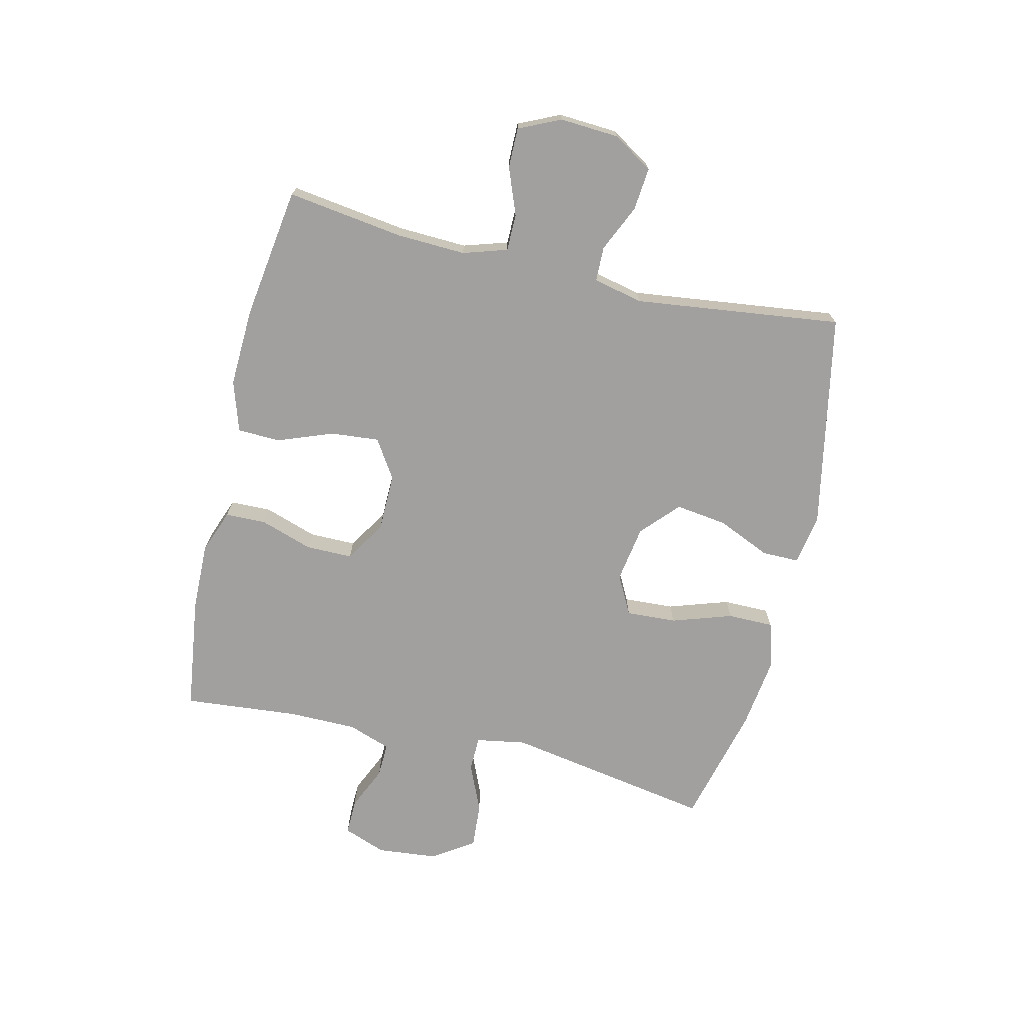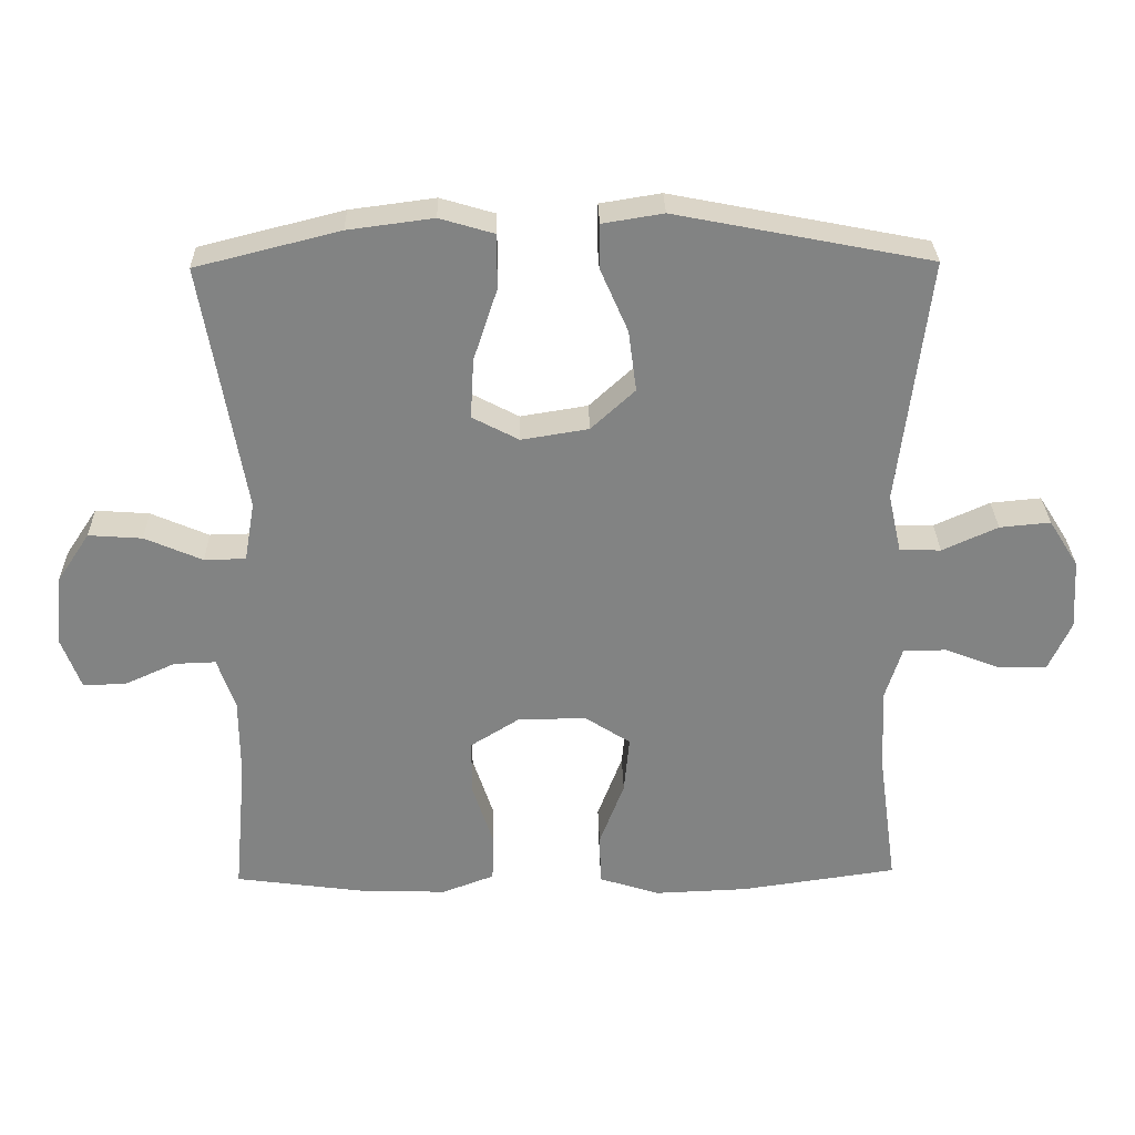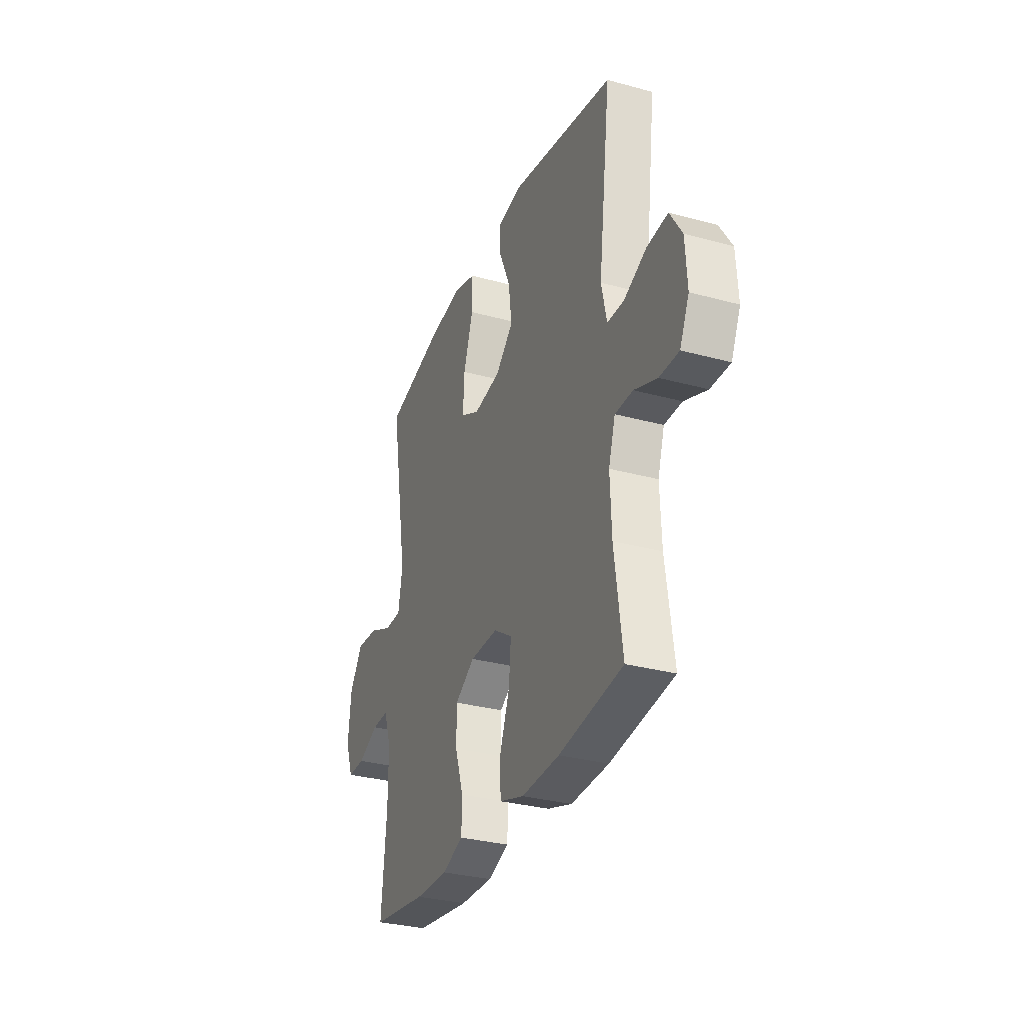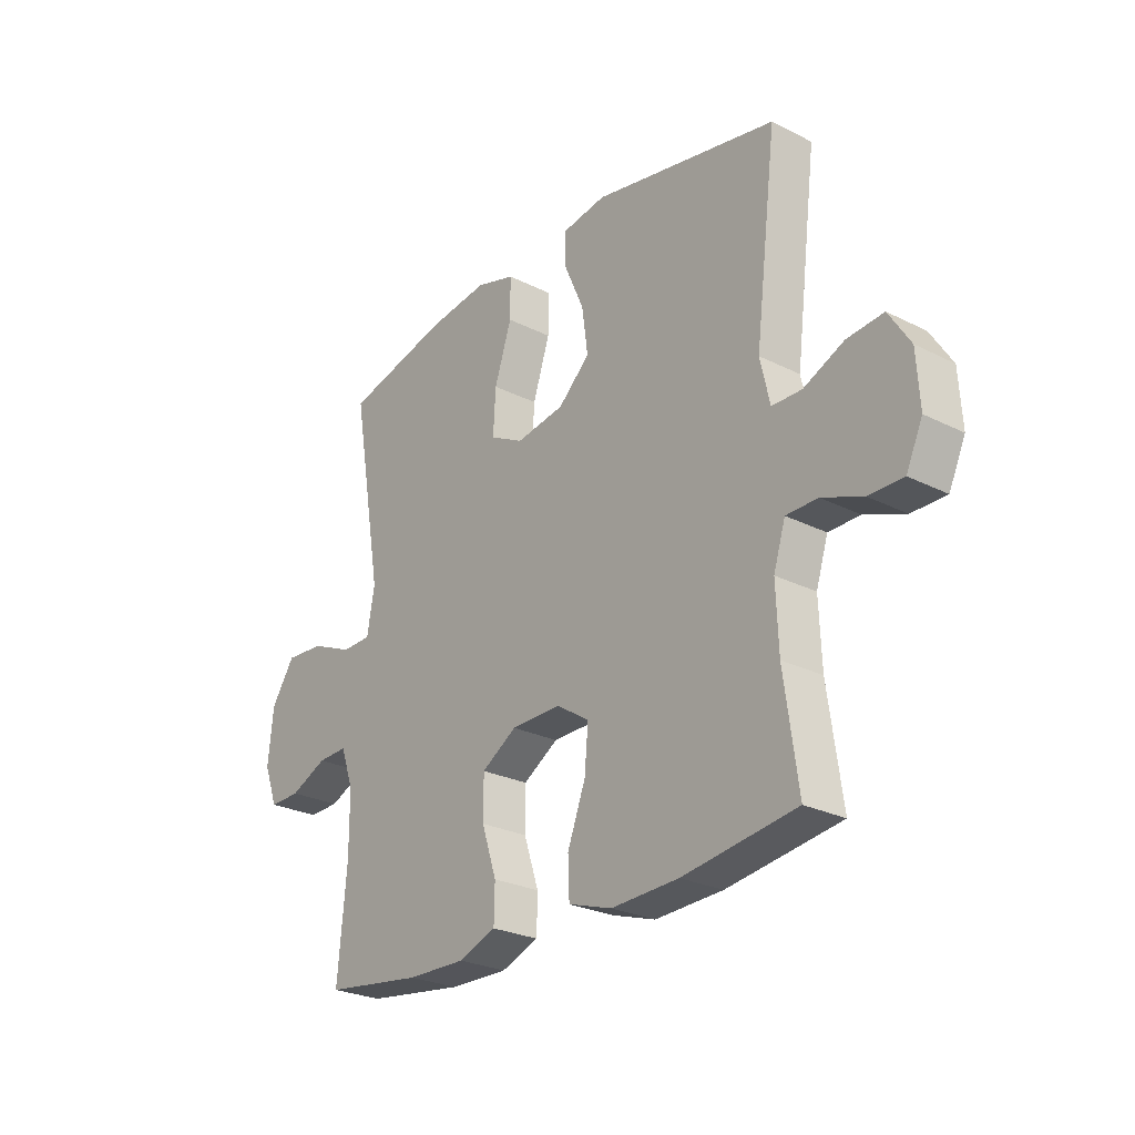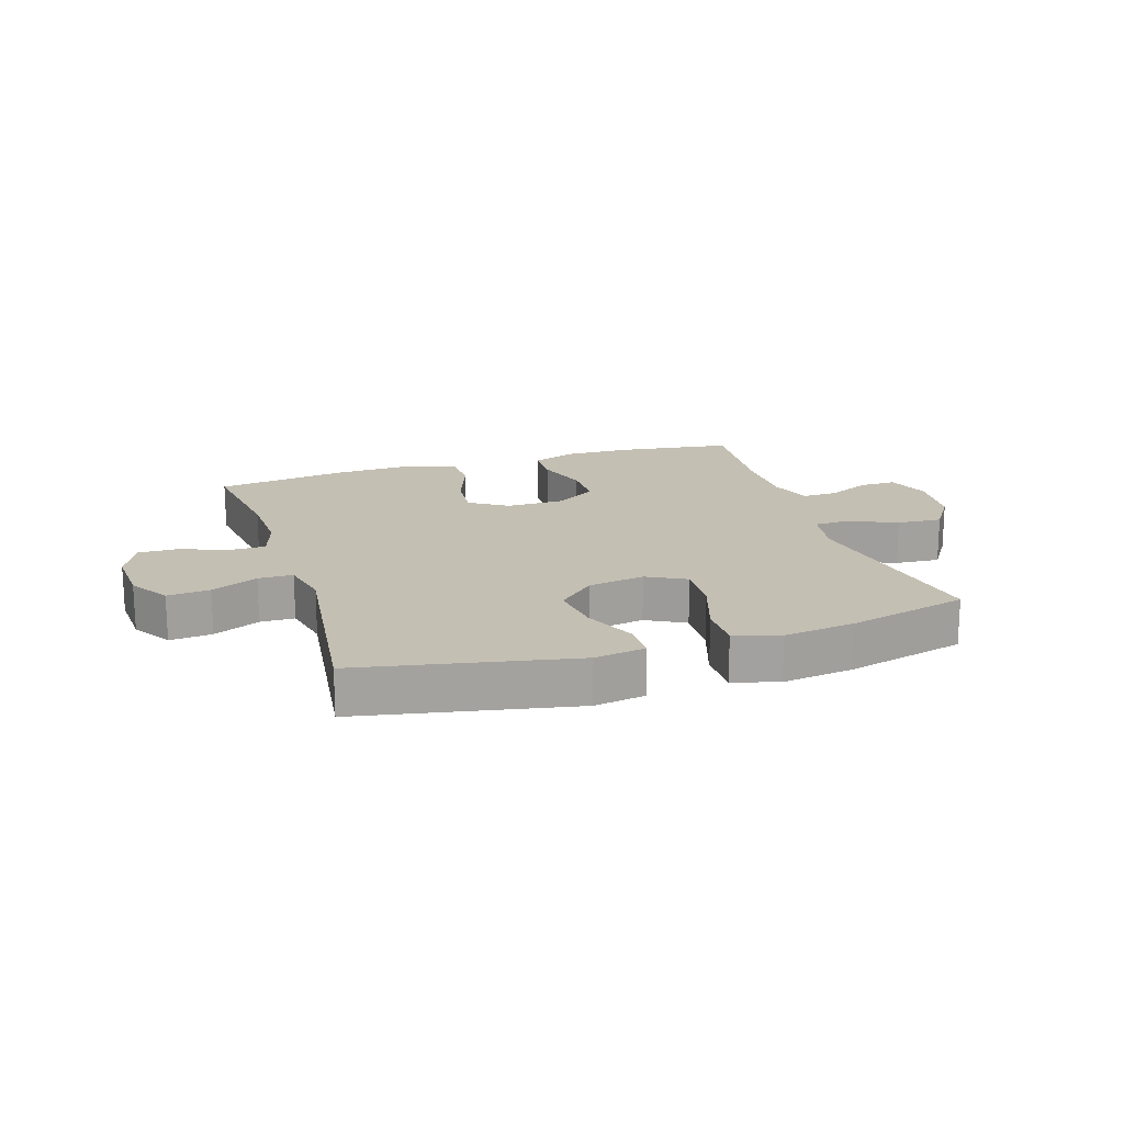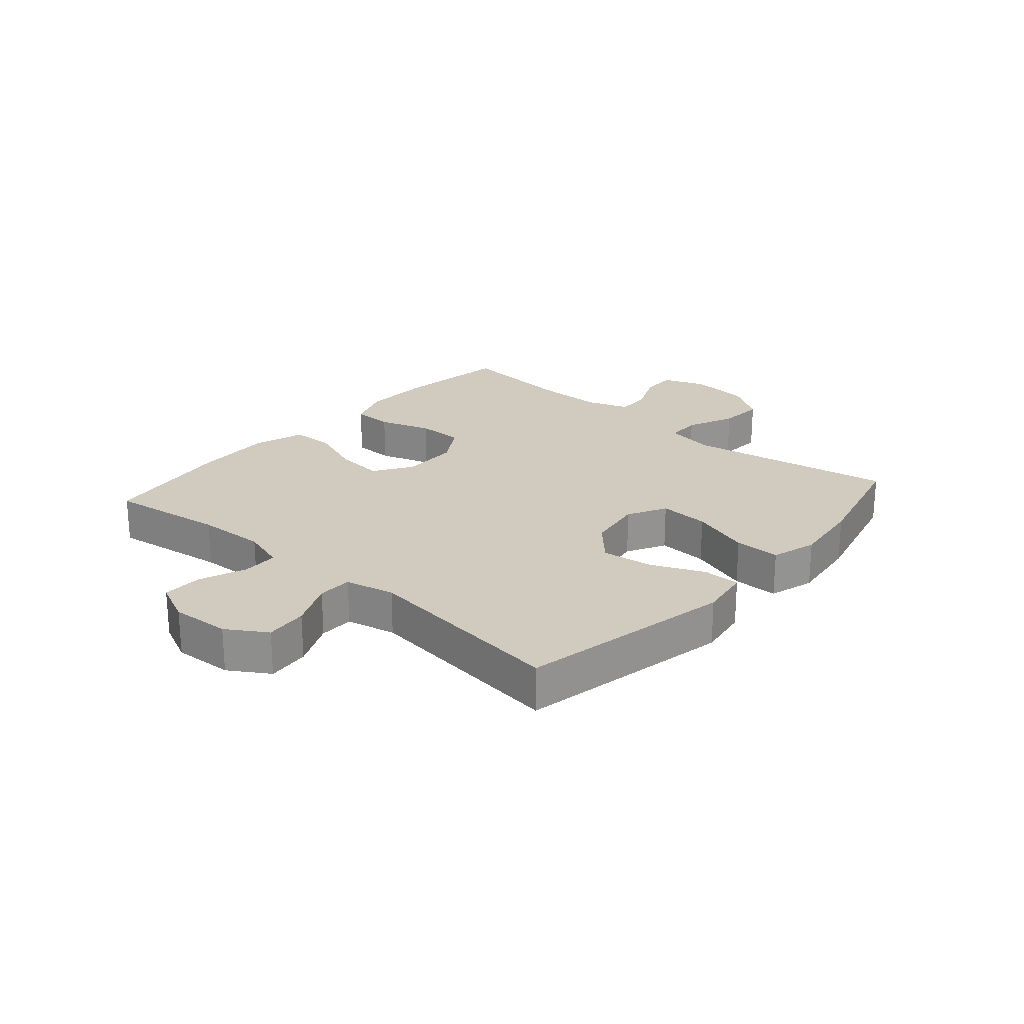
<metadata>
{"format":"obj","ext":"obj","renderer":"f3d","projection":"perspective","resolution":1024,"background":"white","views":[{"elev":-71.9,"azim":-103.3,"up":"+Y"},{"elev":29.2,"azim":178.7,"up":"+Z"},{"elev":-31.1,"azim":-111.3,"up":"+Z"},{"elev":-26.0,"azim":-128.7,"up":"+Z"},{"elev":17.9,"azim":-17.7,"up":"+Y"},{"elev":23.4,"azim":-48.9,"up":"+Y"}]}
</metadata>
<code>
o path1312
v 0.2956 0.0375 0.5451
v 0.1725 0.0375 0.5612
v 0.094 0.0375 0.5379
v 0.094 0.0375 0.4592
v 0.1282 0.0375 0.3556
v 0.133 0.0375 0.2692
v 0.06585 0.0375 0.2339
v -0.03109 0.0375 0.2496
v -0.09439 0.0375 0.3077
v -0.08268 0.0375 0.396
v -0.04259 0.0375 0.4874
v -0.04274 0.0375 0.5511
v -0.1305 0.0375 0.5653
v -0.4988 0.0375 0.4931
v -0.4546 0.0375 0.1379
v -0.4736 0.0375 0.05291
v -0.5331 0.0375 0.05171
v -0.6133 0.0375 0.08799
v -0.6865 0.0375 0.09475
v -0.7293 0.0375 0.0267
v -0.7354 0.0375 -0.07469
v -0.7025 0.0375 -0.1462
v -0.6337 0.0375 -0.1457
v -0.5532 0.0375 -0.1145
v -0.4903 0.0375 -0.115
v -0.4665 0.0375 -0.1907
v -0.4712 0.0375 -0.3093
v -0.4988 0.0375 -0.5088
v -0.2731 0.0375 -0.5409
v -0.1384 0.0375 -0.5463
v -0.05142 0.0375 -0.5184
v -0.04881 0.0375 -0.4449
v -0.08461 0.0375 -0.35
v -0.09217 0.0375 -0.2674
v -0.02624 0.0375 -0.2248
v 0.07276 0.0375 -0.2262
v 0.143 0.0375 -0.2701
v 0.143 0.0375 -0.3499
v 0.1133 0.0375 -0.4401
v 0.1147 0.0375 -0.5103
v 0.1897 0.0375 -0.5383
v 0.3066 0.0375 -0.5355
v 0.5029 0.0375 -0.5088
v 0.4849 0.0375 -0.3111
v 0.4854 0.0375 -0.194
v 0.5112 0.0375 -0.1205
v 0.5708 0.0375 -0.1225
v 0.6447 0.0375 -0.1558
v 0.7063 0.0375 -0.157
v 0.7336 0.0375 -0.08387
v 0.7233 0.0375 0.02022
v 0.6765 0.0375 0.09073
v 0.599 0.0375 0.08517
v 0.5157 0.0375 0.04918
v 0.4562 0.0375 0.05049
v 0.4413 0.0375 0.136
v 0.5029 0.0375 0.4931
v 0.2956 -0.0375 0.5451
v 0.1725 -0.0375 0.5612
v 0.094 -0.0375 0.5379
v 0.094 -0.0375 0.4592
v 0.1282 -0.0375 0.3556
v 0.133 -0.0375 0.2692
v 0.06585 -0.0375 0.2339
v -0.03109 -0.0375 0.2496
v -0.09439 -0.0375 0.3077
v -0.08268 -0.0375 0.396
v -0.04259 -0.0375 0.4874
v -0.04274 -0.0375 0.5511
v -0.1305 -0.0375 0.5653
v -0.4988 -0.0375 0.4931
v -0.4546 -0.0375 0.1379
v -0.4736 -0.0375 0.05291
v -0.5331 -0.0375 0.05171
v -0.6133 -0.0375 0.08799
v -0.6865 -0.0375 0.09475
v -0.7293 -0.0375 0.0267
v -0.7354 -0.0375 -0.07469
v -0.7025 -0.0375 -0.1462
v -0.6337 -0.0375 -0.1457
v -0.5532 -0.0375 -0.1145
v -0.4903 -0.0375 -0.115
v -0.4665 -0.0375 -0.1907
v -0.4712 -0.0375 -0.3093
v -0.4988 -0.0375 -0.5088
v -0.2731 -0.0375 -0.5409
v -0.1384 -0.0375 -0.5463
v -0.05142 -0.0375 -0.5184
v -0.04881 -0.0375 -0.4449
v -0.08461 -0.0375 -0.35
v -0.09217 -0.0375 -0.2674
v -0.02624 -0.0375 -0.2248
v 0.07276 -0.0375 -0.2262
v 0.143 -0.0375 -0.2701
v 0.143 -0.0375 -0.3499
v 0.1133 -0.0375 -0.4401
v 0.1147 -0.0375 -0.5103
v 0.1897 -0.0375 -0.5383
v 0.3066 -0.0375 -0.5355
v 0.5029 -0.0375 -0.5088
v 0.4849 -0.0375 -0.3111
v 0.4854 -0.0375 -0.194
v 0.5112 -0.0375 -0.1205
v 0.5708 -0.0375 -0.1225
v 0.6447 -0.0375 -0.1558
v 0.7063 -0.0375 -0.157
v 0.7336 -0.0375 -0.08387
v 0.7233 -0.0375 0.02022
v 0.6765 -0.0375 0.09073
v 0.599 -0.0375 0.08517
v 0.5157 -0.0375 0.04918
v 0.4562 -0.0375 0.05049
v 0.4413 -0.0375 0.136
v 0.5029 -0.0375 0.4931
v 0.7063 0.0375 -0.157
v 0.7063 0.0375 -0.157
v 0.7336 0.0375 -0.08387
v 0.7233 0.0375 0.02022
v 0.6765 0.0375 0.09073
v 0.6765 0.0375 0.09073
v 0.6447 0.0375 -0.1558
v 0.599 0.0375 0.08517
v 0.5708 0.0375 -0.1225
v 0.5157 0.0375 0.04918
v 0.5112 0.0375 -0.1205
v 0.5112 0.0375 -0.1205
v 0.4562 0.0375 0.05049
v 0.4562 0.0375 0.05049
v 0.4854 0.0375 -0.194
v 0.5029 0.0375 -0.5088
v 0.5029 0.0375 -0.5088
v 0.4849 0.0375 -0.3111
v 0.4413 0.0375 0.136
v 0.5029 0.0375 0.4931
v 0.5029 0.0375 0.4931
v 0.3066 0.0375 -0.5355
v 0.2956 0.0375 0.5451
v 0.1897 0.0375 -0.5383
v 0.1725 0.0375 0.5612
v 0.1147 0.0375 -0.5103
v 0.1147 0.0375 -0.5103
v 0.143 0.0375 -0.2701
v 0.143 0.0375 -0.3499
v 0.1282 0.0375 0.3556
v 0.133 0.0375 0.2692
v 0.133 0.0375 0.2692
v 0.094 0.0375 0.5379
v 0.094 0.0375 0.5379
v 0.1133 0.0375 -0.4401
v 0.07276 0.0375 -0.2262
v 0.06585 0.0375 0.2339
v 0.094 0.0375 0.4592
v -0.02624 0.0375 -0.2248
v -0.03109 0.0375 0.2496
v -0.09217 0.0375 -0.2674
v -0.09217 0.0375 -0.2674
v -0.09439 0.0375 0.3077
v -0.08268 0.0375 0.396
v -0.04259 0.0375 0.4874
v -0.04274 0.0375 0.5511
v -0.04274 0.0375 0.5511
v -0.1305 0.0375 0.5653
v -0.05142 0.0375 -0.5184
v -0.05142 0.0375 -0.5184
v -0.04881 0.0375 -0.4449
v -0.08461 0.0375 -0.35
v -0.1384 0.0375 -0.5463
v -0.2731 0.0375 -0.5409
v -0.4988 0.0375 -0.5088
v -0.4988 0.0375 -0.5088
v -0.4665 0.0375 -0.1907
v -0.4712 0.0375 -0.3093
v -0.4546 0.0375 0.1379
v -0.4736 0.0375 0.05291
v -0.4736 0.0375 0.05291
v -0.4903 0.0375 -0.115
v -0.4903 0.0375 -0.115
v -0.4988 0.0375 0.4931
v -0.4988 0.0375 0.4931
v -0.5331 0.0375 0.05171
v -0.5532 0.0375 -0.1145
v -0.6133 0.0375 0.08799
v -0.6337 0.0375 -0.1457
v -0.6865 0.0375 0.09475
v -0.6865 0.0375 0.09475
v -0.7025 0.0375 -0.1462
v -0.7025 0.0375 -0.1462
v -0.7293 0.0375 0.0267
v -0.7354 0.0375 -0.07469
v 0.7063 -0.0375 -0.157
v 0.7063 -0.0375 -0.157
v 0.7336 -0.0375 -0.08387
v 0.7233 -0.0375 0.02022
v 0.6765 -0.0375 0.09073
v 0.6765 -0.0375 0.09073
v 0.6447 -0.0375 -0.1558
v 0.599 -0.0375 0.08517
v 0.5708 -0.0375 -0.1225
v 0.5157 -0.0375 0.04918
v 0.5112 -0.0375 -0.1205
v 0.5112 -0.0375 -0.1205
v 0.4562 -0.0375 0.05049
v 0.4562 -0.0375 0.05049
v 0.4854 -0.0375 -0.194
v 0.5029 -0.0375 -0.5088
v 0.5029 -0.0375 -0.5088
v 0.4849 -0.0375 -0.3111
v 0.4413 -0.0375 0.136
v 0.5029 -0.0375 0.4931
v 0.5029 -0.0375 0.4931
v 0.3066 -0.0375 -0.5355
v 0.2956 -0.0375 0.5451
v 0.1897 -0.0375 -0.5383
v 0.1725 -0.0375 0.5612
v 0.1147 -0.0375 -0.5103
v 0.1147 -0.0375 -0.5103
v 0.143 -0.0375 -0.2701
v 0.143 -0.0375 -0.3499
v 0.1282 -0.0375 0.3556
v 0.133 -0.0375 0.2692
v 0.133 -0.0375 0.2692
v 0.094 -0.0375 0.5379
v 0.094 -0.0375 0.5379
v 0.1133 -0.0375 -0.4401
v 0.07276 -0.0375 -0.2262
v 0.06585 -0.0375 0.2339
v 0.094 -0.0375 0.4592
v -0.02624 -0.0375 -0.2248
v -0.03109 -0.0375 0.2496
v -0.09217 -0.0375 -0.2674
v -0.09217 -0.0375 -0.2674
v -0.09439 -0.0375 0.3077
v -0.08268 -0.0375 0.396
v -0.04259 -0.0375 0.4874
v -0.04274 -0.0375 0.5511
v -0.04274 -0.0375 0.5511
v -0.1305 -0.0375 0.5653
v -0.05142 -0.0375 -0.5184
v -0.05142 -0.0375 -0.5184
v -0.04881 -0.0375 -0.4449
v -0.08461 -0.0375 -0.35
v -0.1384 -0.0375 -0.5463
v -0.2731 -0.0375 -0.5409
v -0.4988 -0.0375 -0.5088
v -0.4988 -0.0375 -0.5088
v -0.4665 -0.0375 -0.1907
v -0.4712 -0.0375 -0.3093
v -0.4546 -0.0375 0.1379
v -0.4736 -0.0375 0.05291
v -0.4736 -0.0375 0.05291
v -0.4903 -0.0375 -0.115
v -0.4903 -0.0375 -0.115
v -0.4988 -0.0375 0.4931
v -0.4988 -0.0375 0.4931
v -0.5331 -0.0375 0.05171
v -0.5532 -0.0375 -0.1145
v -0.6133 -0.0375 0.08799
v -0.6337 -0.0375 -0.1457
v -0.6865 -0.0375 0.09475
v -0.6865 -0.0375 0.09475
v -0.7025 -0.0375 -0.1462
v -0.7025 -0.0375 -0.1462
v -0.7293 -0.0375 0.0267
v -0.7354 -0.0375 -0.07469
f 229 228 226
f 199 200 198
f 212 219 208
f 220 208 219
f 197 198 193
f 234 237 233
f 192 196 190
f 243 241 247
f 241 242 240
f 214 227 212
f 228 249 230
f 211 218 213
f 225 217 202
f 198 196 192
f 240 242 238
f 248 232 253
f 255 251 249
f 233 253 232
f 251 246 230
f 217 218 207
f 249 251 230
f 257 256 255
f 247 230 246
f 251 255 256
f 226 228 225
f 263 256 257
f 219 212 227
f 243 247 244
f 256 264 258
f 230 247 241
f 242 241 243
f 227 214 222
f 197 193 194
f 226 225 202
f 193 198 192
f 202 204 200
f 237 253 233
f 229 249 228
f 202 200 199
f 261 258 264
f 235 237 234
f 207 211 205
f 249 229 248
f 232 248 229
f 212 208 209
f 218 224 213
f 199 198 197
f 259 263 257
f 217 204 202
f 264 256 263
f 213 224 215
f 208 220 202
f 207 218 211
f 226 202 220
f 204 217 207
f 116 50 107 191
f 50 51 108 107
f 51 120 195 108
f 48 49 106 105
f 52 53 110 109
f 47 48 105 104
f 53 54 111 110
f 126 47 104 201
f 54 128 203 111
f 45 46 103 102
f 131 44 101 206
f 44 45 102 101
f 56 135 210 113
f 55 56 113 112
f 42 43 100 99
f 57 1 58 114
f 41 42 99 98
f 1 2 59 58
f 141 41 98 216
f 37 38 95 94
f 5 146 221 62
f 2 148 223 59
f 39 40 97 96
f 38 39 96 95
f 36 37 94 93
f 6 7 64 63
f 4 5 62 61
f 3 4 61 60
f 35 36 93 92
f 7 8 65 64
f 156 35 92 231
f 8 9 66 65
f 10 11 68 67
f 11 161 236 68
f 12 13 70 69
f 164 32 89 239
f 32 33 90 89
f 30 31 88 87
f 9 10 67 66
f 33 34 91 90
f 29 30 87 86
f 170 29 86 245
f 26 27 84 83
f 15 175 250 72
f 177 26 83 252
f 179 15 72 254
f 13 14 71 70
f 16 17 74 73
f 27 28 85 84
f 24 25 82 81
f 17 18 75 74
f 23 24 81 80
f 18 185 260 75
f 187 23 80 262
f 19 20 77 76
f 21 22 79 78
f 20 21 78 77
f 154 151 153
f 124 123 125
f 137 133 144
f 145 144 133
f 122 118 123
f 159 158 162
f 117 115 121
f 168 172 166
f 166 165 167
f 139 137 152
f 153 155 174
f 136 138 143
f 150 127 142
f 123 117 121
f 165 163 167
f 173 178 157
f 180 174 176
f 158 157 178
f 176 155 171
f 142 132 143
f 174 155 176
f 182 180 181
f 172 171 155
f 176 181 180
f 151 150 153
f 188 182 181
f 144 152 137
f 168 169 172
f 181 183 189
f 155 166 172
f 167 168 166
f 152 147 139
f 122 119 118
f 151 127 150
f 118 117 123
f 127 125 129
f 162 158 178
f 154 153 174
f 127 124 125
f 186 189 183
f 160 159 162
f 132 130 136
f 174 173 154
f 157 154 173
f 137 134 133
f 143 138 149
f 124 122 123
f 184 182 188
f 142 127 129
f 189 188 181
f 138 140 149
f 133 127 145
f 132 136 143
f 151 145 127
f 129 132 142

</code>
